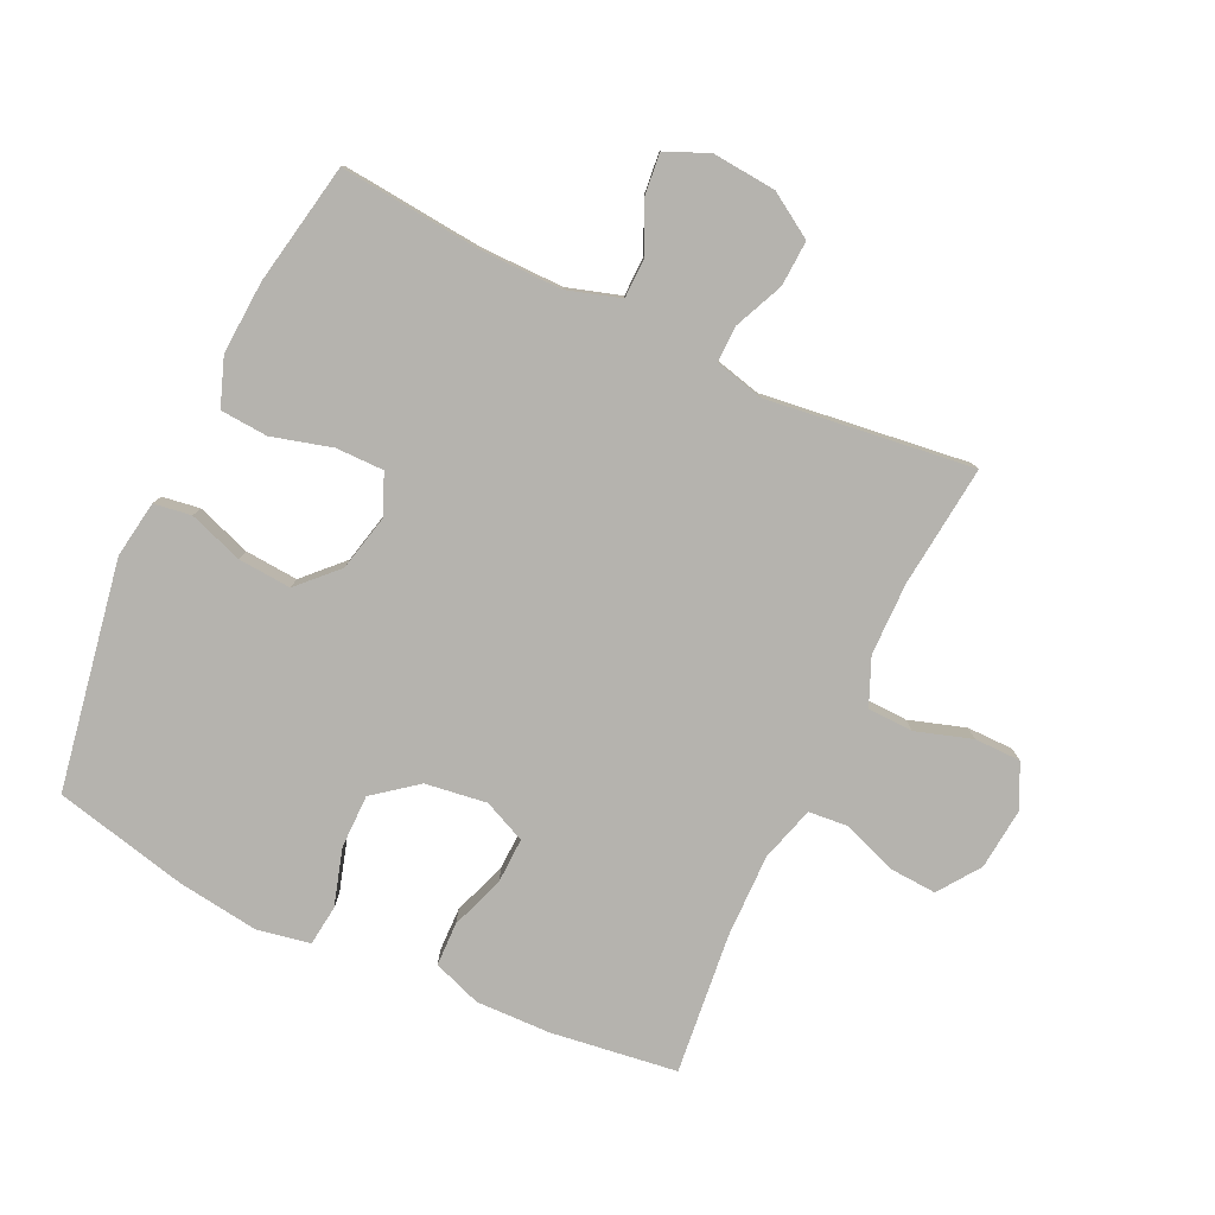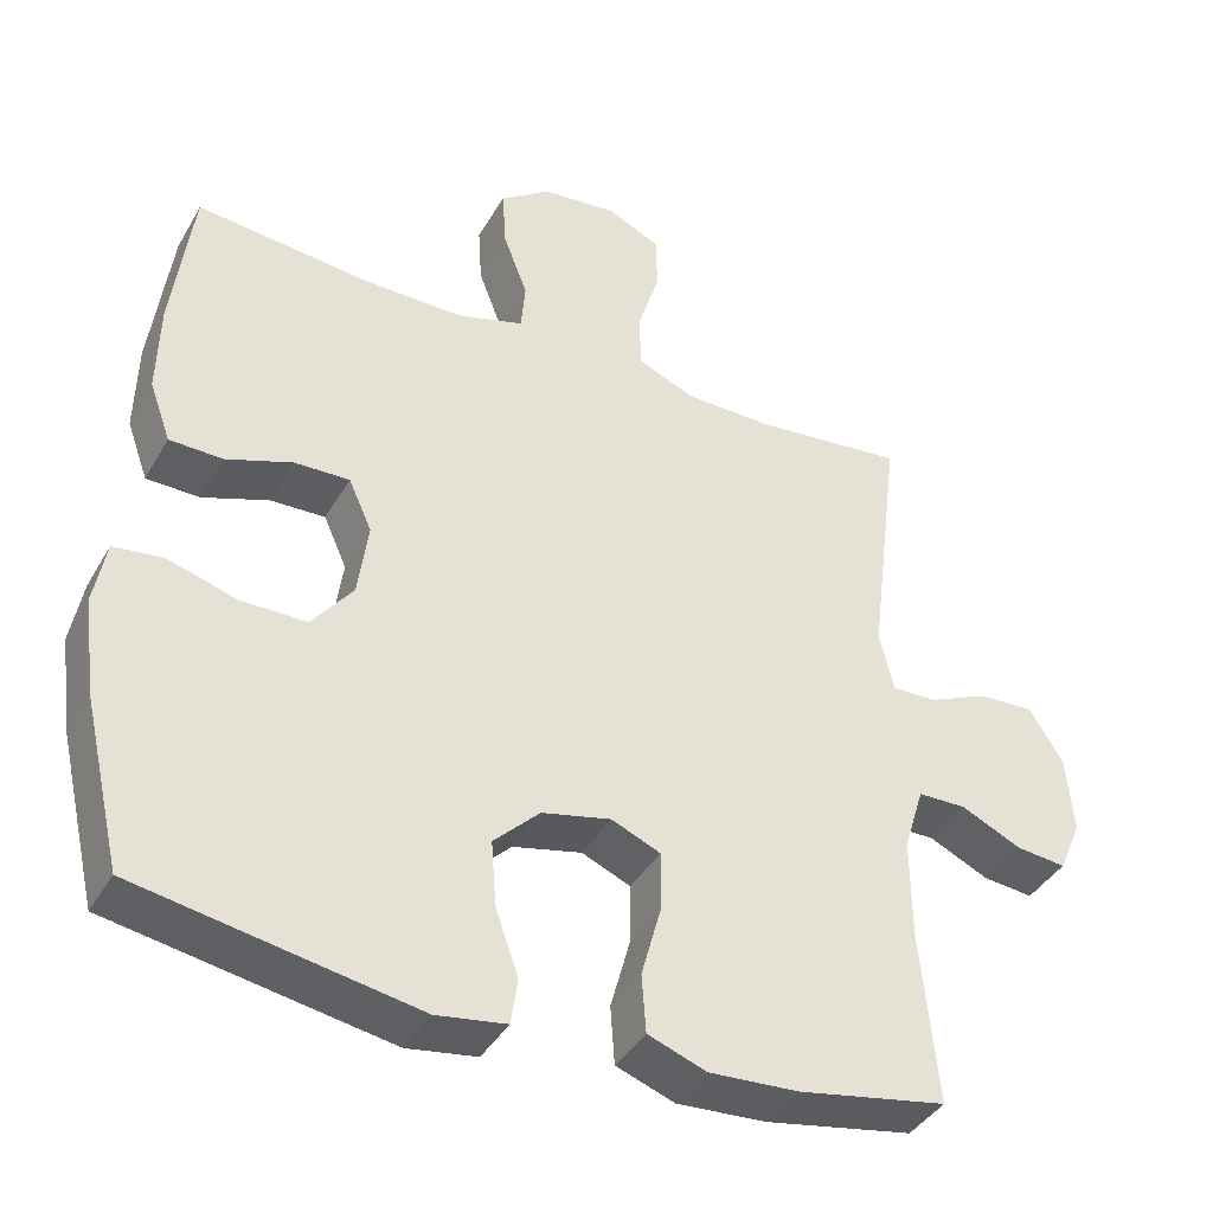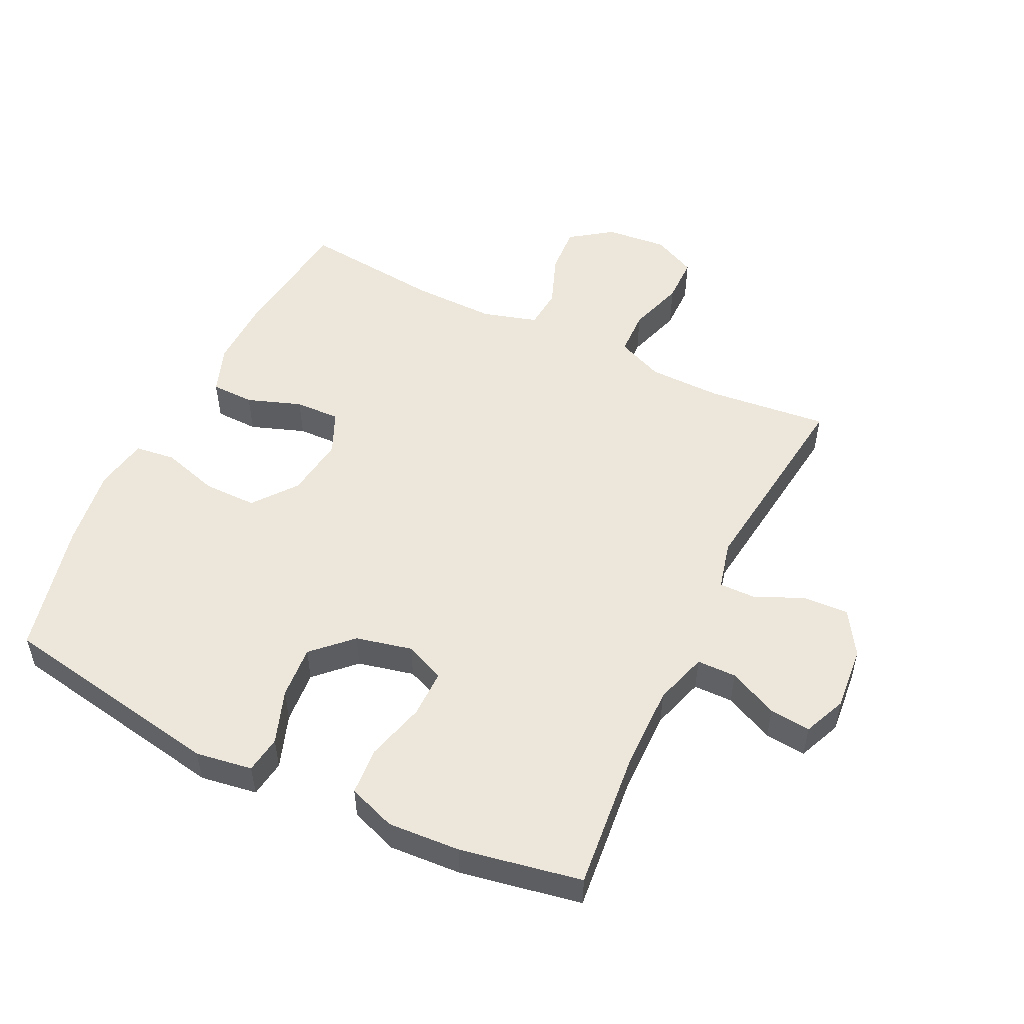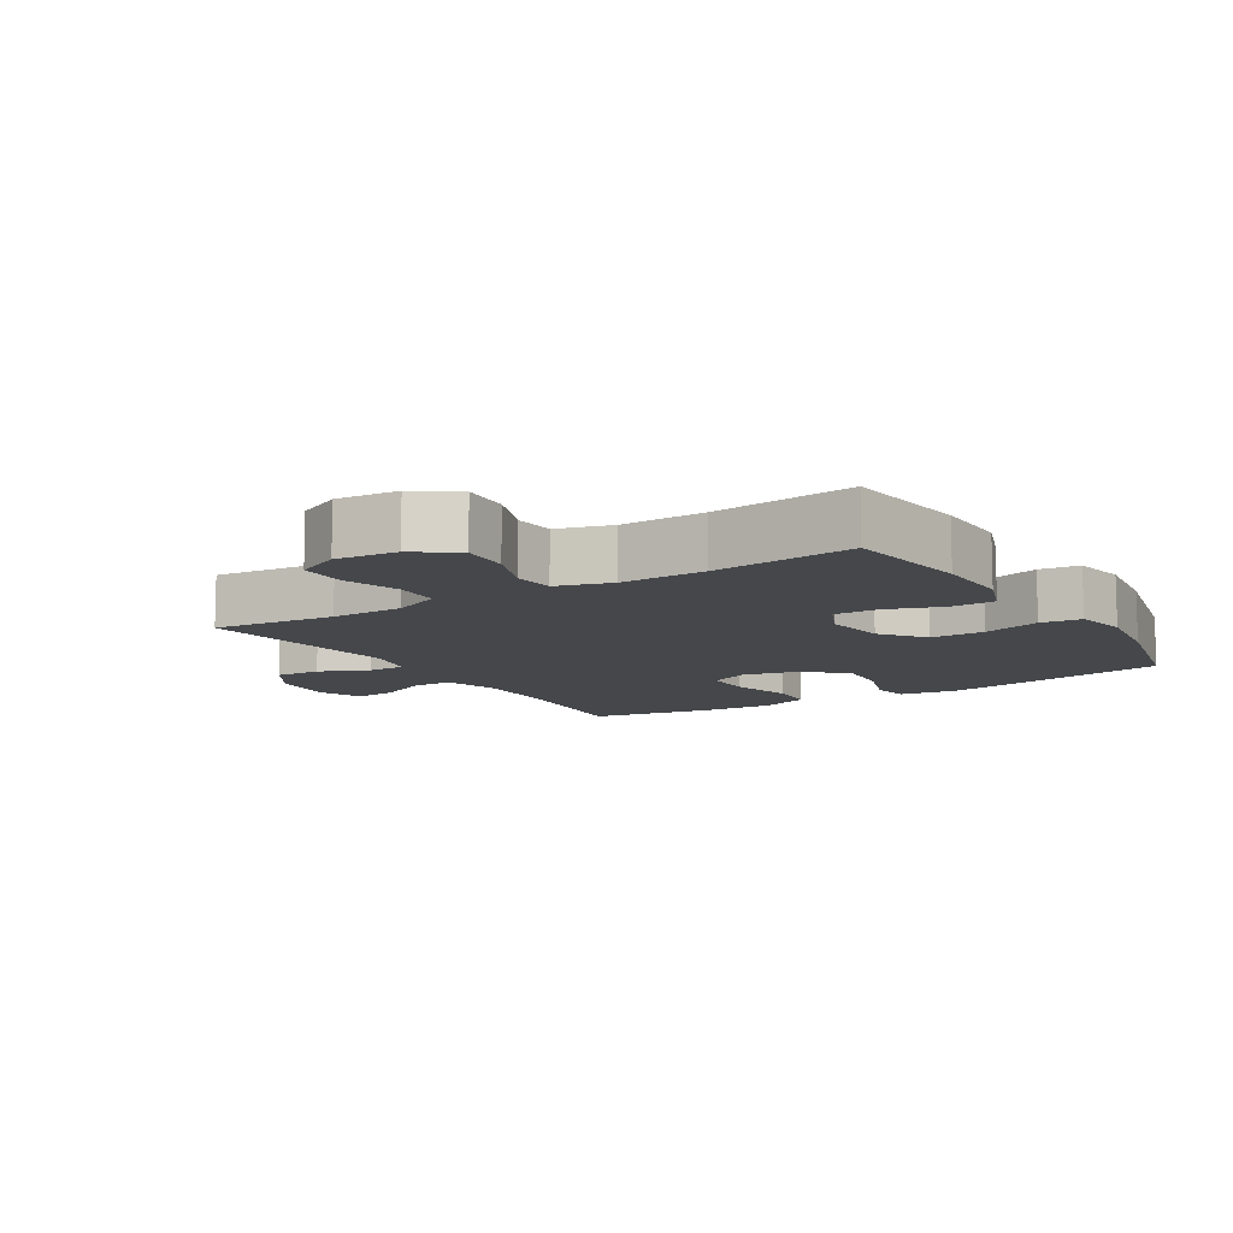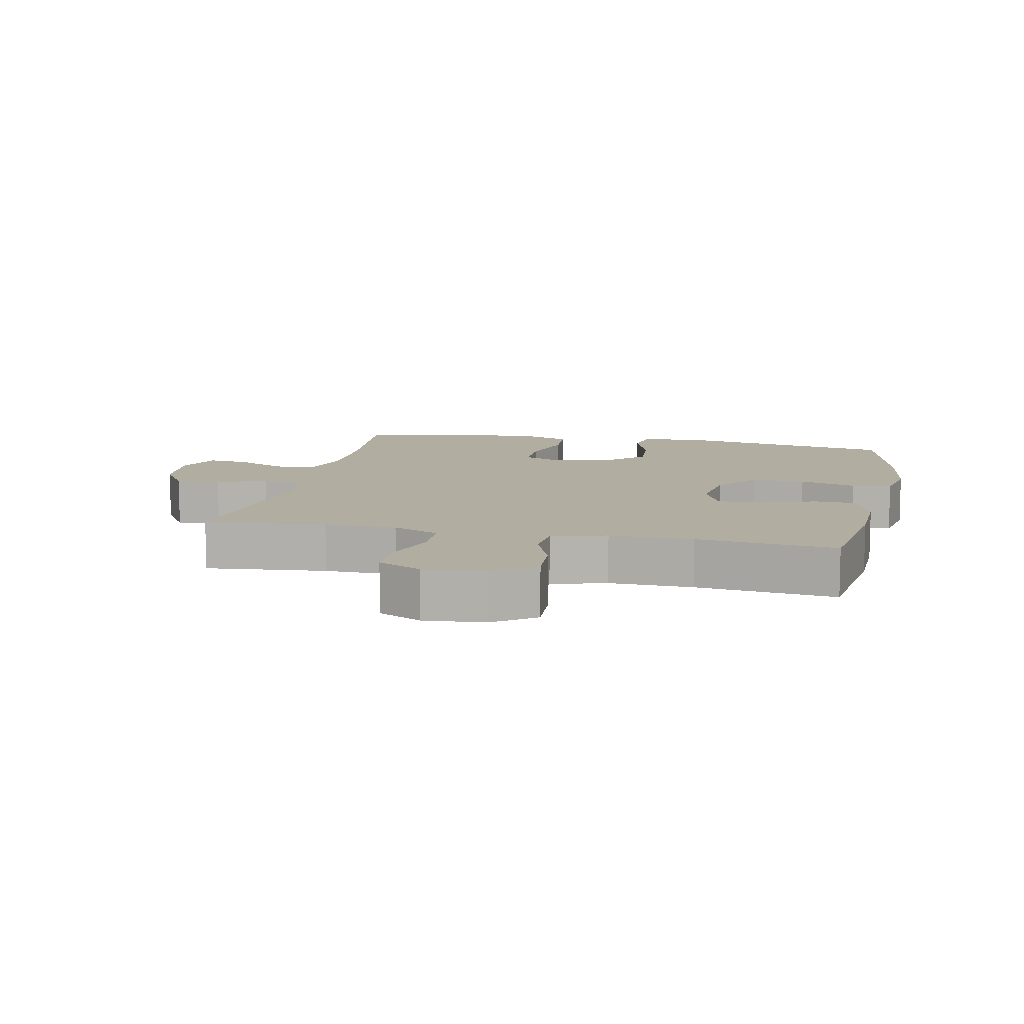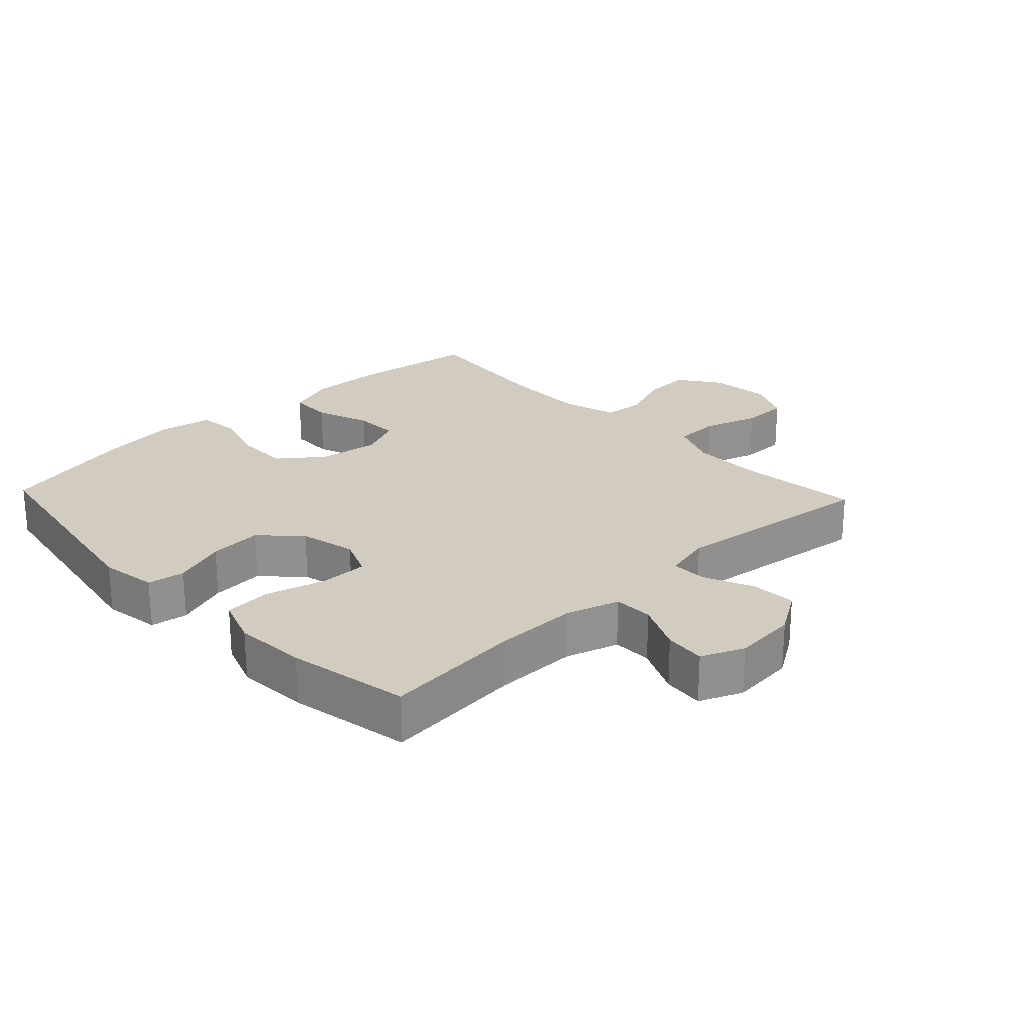
<metadata>
{"format":"obj","ext":"obj","renderer":"f3d","projection":"perspective","resolution":1024,"background":"white","views":[{"elev":-79.9,"azim":-115.2,"up":"+Y"},{"elev":-39.8,"azim":152.7,"up":"+Z"},{"elev":52.5,"azim":-154.2,"up":"+Y"},{"elev":-10.6,"azim":31.9,"up":"+Y"},{"elev":10.3,"azim":12.2,"up":"+Y"},{"elev":24.2,"azim":-133.4,"up":"+Y"}]}
</metadata>
<code>
o path8698
v -0.4339 0.0375 0.1451
v -0.4528 0.0375 0.06785
v -0.5105 0.0375 0.06884
v -0.5885 0.0375 0.1033
v -0.6608 0.0375 0.107
v -0.705 0.0375 0.03691
v -0.7141 0.0375 -0.06426
v -0.685 0.0375 -0.1325
v -0.6196 0.0375 -0.1258
v -0.5412 0.0375 -0.08932
v -0.4784 0.0375 -0.09018
v -0.4523 0.0375 -0.1748
v -0.4533 0.0375 -0.307
v -0.4749 0.0375 -0.5292
v -0.2816 0.0375 -0.5651
v -0.1658 0.0375 -0.5722
v -0.08966 0.0375 -0.5444
v -0.08424 0.0375 -0.469
v -0.1102 0.0375 -0.374
v -0.1105 0.0375 -0.2978
v -0.04702 0.0375 -0.2707
v 0.04278 0.0375 -0.2913
v 0.1027 0.0375 -0.35
v 0.09622 0.0375 -0.4344
v 0.06615 0.0375 -0.5199
v 0.075 0.0375 -0.5792
v 0.1655 0.0375 -0.5932
v 0.5268 0.0375 -0.5292
v 0.5764 0.0375 -0.317
v 0.594 0.0375 -0.1893
v 0.5783 0.0375 -0.1046
v 0.5144 0.0375 -0.09687
v 0.4241 0.0375 -0.1236
v 0.339 0.0375 -0.1235
v 0.2855 0.0375 -0.05519
v 0.2721 0.0375 0.04219
v 0.3023 0.0375 0.1093
v 0.3738 0.0375 0.107
v 0.4602 0.0375 0.07622
v 0.529 0.0375 0.07785
v 0.5565 0.0375 0.1543
v 0.5536 0.0375 0.2731
v 0.5268 0.0375 0.4727
v 0.3046 0.0375 0.4494
v 0.1715 0.0375 0.4475
v 0.08413 0.0375 0.4732
v 0.07849 0.0375 0.537
v 0.1102 0.0375 0.62
v 0.115 0.0375 0.6963
v 0.04902 0.0375 0.7432
v -0.04843 0.0375 0.7527
v -0.1175 0.0375 0.7198
v -0.118 0.0375 0.646
v -0.08976 0.0375 0.5571
v -0.09211 0.0375 0.4851
v -0.1664 0.0375 0.4535
v -0.2817 0.0375 0.4521
v -0.4749 0.0375 0.4727
v -0.4339 -0.0375 0.1451
v -0.4528 -0.0375 0.06785
v -0.5105 -0.0375 0.06884
v -0.5885 -0.0375 0.1033
v -0.6608 -0.0375 0.107
v -0.705 -0.0375 0.03691
v -0.7141 -0.0375 -0.06426
v -0.685 -0.0375 -0.1325
v -0.6196 -0.0375 -0.1258
v -0.5412 -0.0375 -0.08932
v -0.4784 -0.0375 -0.09018
v -0.4523 -0.0375 -0.1748
v -0.4533 -0.0375 -0.307
v -0.4749 -0.0375 -0.5292
v -0.2816 -0.0375 -0.5651
v -0.1658 -0.0375 -0.5722
v -0.08966 -0.0375 -0.5444
v -0.08424 -0.0375 -0.469
v -0.1102 -0.0375 -0.374
v -0.1105 -0.0375 -0.2978
v -0.04702 -0.0375 -0.2707
v 0.04278 -0.0375 -0.2913
v 0.1027 -0.0375 -0.35
v 0.09622 -0.0375 -0.4344
v 0.06615 -0.0375 -0.5199
v 0.075 -0.0375 -0.5792
v 0.1655 -0.0375 -0.5932
v 0.5268 -0.0375 -0.5292
v 0.5764 -0.0375 -0.317
v 0.594 -0.0375 -0.1893
v 0.5783 -0.0375 -0.1046
v 0.5144 -0.0375 -0.09687
v 0.4241 -0.0375 -0.1236
v 0.339 -0.0375 -0.1235
v 0.2855 -0.0375 -0.05519
v 0.2721 -0.0375 0.04219
v 0.3023 -0.0375 0.1093
v 0.3738 -0.0375 0.107
v 0.4602 -0.0375 0.07622
v 0.529 -0.0375 0.07785
v 0.5565 -0.0375 0.1543
v 0.5536 -0.0375 0.2731
v 0.5268 -0.0375 0.4727
v 0.3046 -0.0375 0.4494
v 0.1715 -0.0375 0.4475
v 0.08413 -0.0375 0.4732
v 0.07849 -0.0375 0.537
v 0.1102 -0.0375 0.62
v 0.115 -0.0375 0.6963
v 0.04902 -0.0375 0.7432
v -0.04843 -0.0375 0.7527
v -0.1175 -0.0375 0.7198
v -0.118 -0.0375 0.646
v -0.08976 -0.0375 0.5571
v -0.09211 -0.0375 0.4851
v -0.1664 -0.0375 0.4535
v -0.2817 -0.0375 0.4521
v -0.4749 -0.0375 0.4727
v -0.705 0.0375 0.03691
v -0.7141 0.0375 -0.06426
v -0.685 0.0375 -0.1325
v -0.685 0.0375 -0.1325
v -0.6608 0.0375 0.107
v -0.6608 0.0375 0.107
v -0.6196 0.0375 -0.1258
v -0.5885 0.0375 0.1033
v -0.5412 0.0375 -0.08932
v -0.5105 0.0375 0.06884
v -0.4784 0.0375 -0.09018
v -0.4784 0.0375 -0.09018
v -0.4528 0.0375 0.06785
v -0.4528 0.0375 0.06785
v -0.4523 0.0375 -0.1748
v -0.4533 0.0375 -0.307
v -0.4749 0.0375 -0.5292
v -0.4749 0.0375 -0.5292
v -0.4339 0.0375 0.1451
v -0.4749 0.0375 0.4727
v -0.4749 0.0375 0.4727
v -0.2816 0.0375 -0.5651
v -0.2817 0.0375 0.4521
v -0.1664 0.0375 0.4535
v -0.1658 0.0375 -0.5722
v -0.09211 0.0375 0.4851
v -0.09211 0.0375 0.4851
v -0.1102 0.0375 -0.374
v -0.1105 0.0375 -0.2978
v -0.1105 0.0375 -0.2978
v -0.08966 0.0375 -0.5444
v -0.08966 0.0375 -0.5444
v -0.1175 0.0375 0.7198
v -0.1175 0.0375 0.7198
v -0.118 0.0375 0.646
v -0.08976 0.0375 0.5571
v -0.04843 0.0375 0.7527
v -0.04702 0.0375 -0.2707
v -0.08424 0.0375 -0.469
v 0.04902 0.0375 0.7432
v 0.04278 0.0375 -0.2913
v 0.1027 0.0375 -0.35
v 0.115 0.0375 0.6963
v 0.09622 0.0375 -0.4344
v 0.06615 0.0375 -0.5199
v 0.075 0.0375 -0.5792
v 0.075 0.0375 -0.5792
v 0.1655 0.0375 -0.5932
v 0.1102 0.0375 0.62
v 0.07849 0.0375 0.537
v 0.08413 0.0375 0.4732
v 0.08413 0.0375 0.4732
v 0.1715 0.0375 0.4475
v 0.3046 0.0375 0.4494
v 0.2721 0.0375 0.04219
v 0.3023 0.0375 0.1093
v 0.3023 0.0375 0.1093
v 0.2855 0.0375 -0.05519
v 0.339 0.0375 -0.1235
v 0.3738 0.0375 0.107
v 0.4241 0.0375 -0.1236
v 0.4602 0.0375 0.07622
v 0.5144 0.0375 -0.09687
v 0.5268 0.0375 0.4727
v 0.5268 0.0375 0.4727
v 0.529 0.0375 0.07785
v 0.529 0.0375 0.07785
v 0.5268 0.0375 -0.5292
v 0.5268 0.0375 -0.5292
v 0.5783 0.0375 -0.1046
v 0.5783 0.0375 -0.1046
v 0.5565 0.0375 0.1543
v 0.5536 0.0375 0.2731
v 0.5764 0.0375 -0.317
v 0.594 0.0375 -0.1893
v -0.705 -0.0375 0.03691
v -0.7141 -0.0375 -0.06426
v -0.685 -0.0375 -0.1325
v -0.685 -0.0375 -0.1325
v -0.6608 -0.0375 0.107
v -0.6608 -0.0375 0.107
v -0.6196 -0.0375 -0.1258
v -0.5885 -0.0375 0.1033
v -0.5412 -0.0375 -0.08932
v -0.5105 -0.0375 0.06884
v -0.4784 -0.0375 -0.09018
v -0.4784 -0.0375 -0.09018
v -0.4528 -0.0375 0.06785
v -0.4528 -0.0375 0.06785
v -0.4523 -0.0375 -0.1748
v -0.4533 -0.0375 -0.307
v -0.4749 -0.0375 -0.5292
v -0.4749 -0.0375 -0.5292
v -0.4339 -0.0375 0.1451
v -0.4749 -0.0375 0.4727
v -0.4749 -0.0375 0.4727
v -0.2816 -0.0375 -0.5651
v -0.2817 -0.0375 0.4521
v -0.1664 -0.0375 0.4535
v -0.1658 -0.0375 -0.5722
v -0.09211 -0.0375 0.4851
v -0.09211 -0.0375 0.4851
v -0.1102 -0.0375 -0.374
v -0.1105 -0.0375 -0.2978
v -0.1105 -0.0375 -0.2978
v -0.08966 -0.0375 -0.5444
v -0.08966 -0.0375 -0.5444
v -0.1175 -0.0375 0.7198
v -0.1175 -0.0375 0.7198
v -0.118 -0.0375 0.646
v -0.08976 -0.0375 0.5571
v -0.04843 -0.0375 0.7527
v -0.04702 -0.0375 -0.2707
v -0.08424 -0.0375 -0.469
v 0.04902 -0.0375 0.7432
v 0.04278 -0.0375 -0.2913
v 0.1027 -0.0375 -0.35
v 0.115 -0.0375 0.6963
v 0.09622 -0.0375 -0.4344
v 0.06615 -0.0375 -0.5199
v 0.075 -0.0375 -0.5792
v 0.075 -0.0375 -0.5792
v 0.1655 -0.0375 -0.5932
v 0.1102 -0.0375 0.62
v 0.07849 -0.0375 0.537
v 0.08413 -0.0375 0.4732
v 0.08413 -0.0375 0.4732
v 0.1715 -0.0375 0.4475
v 0.3046 -0.0375 0.4494
v 0.2721 -0.0375 0.04219
v 0.3023 -0.0375 0.1093
v 0.3023 -0.0375 0.1093
v 0.2855 -0.0375 -0.05519
v 0.339 -0.0375 -0.1235
v 0.3738 -0.0375 0.107
v 0.4241 -0.0375 -0.1236
v 0.4602 -0.0375 0.07622
v 0.5144 -0.0375 -0.09687
v 0.5268 -0.0375 0.4727
v 0.5268 -0.0375 0.4727
v 0.529 -0.0375 0.07785
v 0.529 -0.0375 0.07785
v 0.5268 -0.0375 -0.5292
v 0.5268 -0.0375 -0.5292
v 0.5783 -0.0375 -0.1046
v 0.5783 -0.0375 -0.1046
v 0.5565 -0.0375 0.1543
v 0.5536 -0.0375 0.2731
v 0.5764 -0.0375 -0.317
v 0.594 -0.0375 -0.1893
f 228 226 231
f 202 220 204
f 264 251 263
f 210 214 211
f 235 236 239
f 242 215 246
f 204 229 210
f 204 220 229
f 249 232 250
f 199 200 201
f 242 247 244
f 255 245 264
f 227 217 241
f 206 220 202
f 210 229 246
f 240 227 241
f 263 253 257
f 219 216 230
f 250 265 252
f 252 266 254
f 259 235 239
f 242 217 215
f 198 193 194
f 219 220 207
f 192 200 199
f 216 219 213
f 245 251 264
f 229 232 249
f 222 230 216
f 263 251 253
f 242 246 247
f 245 247 251
f 244 247 245
f 201 202 204
f 239 236 237
f 193 200 192
f 213 207 208
f 215 210 246
f 231 226 240
f 202 201 200
f 254 266 261
f 213 219 207
f 252 265 266
f 196 192 199
f 250 233 265
f 214 210 215
f 234 231 240
f 265 233 259
f 200 193 198
f 246 229 249
f 232 233 250
f 207 220 206
f 240 226 227
f 241 217 242
f 259 233 235
f 224 226 228
f 6 7 65 64
f 7 120 195 65
f 122 6 64 197
f 8 9 67 66
f 4 5 63 62
f 9 10 68 67
f 3 4 62 61
f 10 128 203 68
f 130 3 61 205
f 11 12 70 69
f 13 134 209 71
f 12 13 71 70
f 1 2 60 59
f 137 1 59 212
f 14 15 73 72
f 57 58 116 115
f 56 57 115 114
f 15 16 74 73
f 143 56 114 218
f 19 146 221 77
f 16 148 223 74
f 150 53 111 225
f 53 54 112 111
f 51 52 110 109
f 20 21 79 78
f 18 19 77 76
f 17 18 76 75
f 54 55 113 112
f 50 51 109 108
f 21 22 80 79
f 22 23 81 80
f 49 50 108 107
f 24 25 83 82
f 25 163 238 83
f 26 27 85 84
f 48 49 107 106
f 47 48 106 105
f 168 47 105 243
f 45 46 104 103
f 23 24 82 81
f 44 45 103 102
f 36 173 248 94
f 35 36 94 93
f 34 35 93 92
f 37 38 96 95
f 33 34 92 91
f 38 39 97 96
f 32 33 91 90
f 181 44 102 256
f 39 183 258 97
f 27 185 260 85
f 187 32 90 262
f 40 41 99 98
f 42 43 101 100
f 41 42 100 99
f 28 29 87 86
f 30 31 89 88
f 29 30 88 87
f 153 156 151
f 127 129 145
f 189 188 176
f 135 136 139
f 160 164 161
f 167 171 140
f 129 135 154
f 129 154 145
f 174 175 157
f 124 126 125
f 167 169 172
f 180 189 170
f 152 166 142
f 131 127 145
f 135 171 154
f 165 166 152
f 188 182 178
f 144 155 141
f 175 177 190
f 177 179 191
f 184 164 160
f 167 140 142
f 123 119 118
f 144 132 145
f 117 124 125
f 141 138 144
f 170 189 176
f 154 174 157
f 147 141 155
f 188 178 176
f 167 172 171
f 170 176 172
f 169 170 172
f 126 129 127
f 164 162 161
f 118 117 125
f 138 133 132
f 140 171 135
f 156 165 151
f 127 125 126
f 179 186 191
f 138 132 144
f 177 191 190
f 121 124 117
f 175 190 158
f 139 140 135
f 159 165 156
f 190 184 158
f 125 123 118
f 171 174 154
f 157 175 158
f 132 131 145
f 165 152 151
f 166 167 142
f 184 160 158
f 149 153 151

</code>
